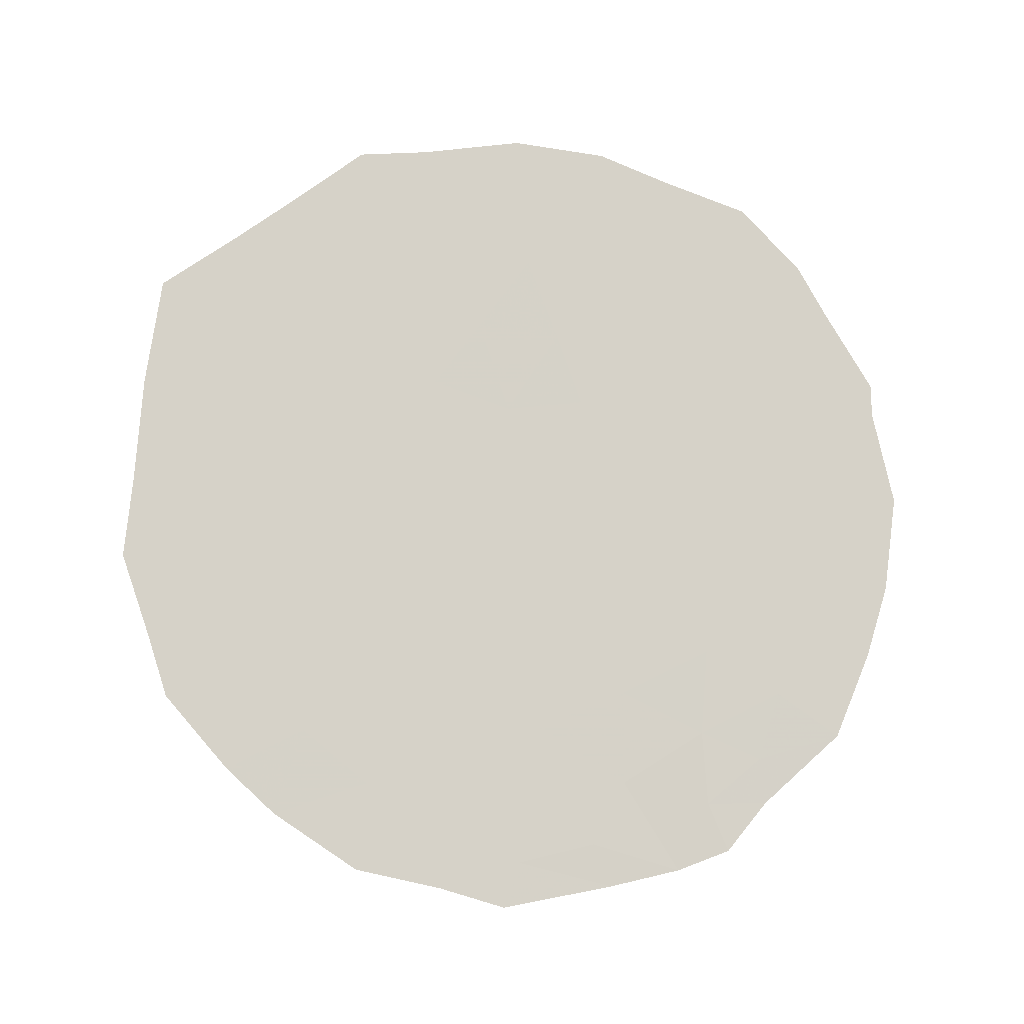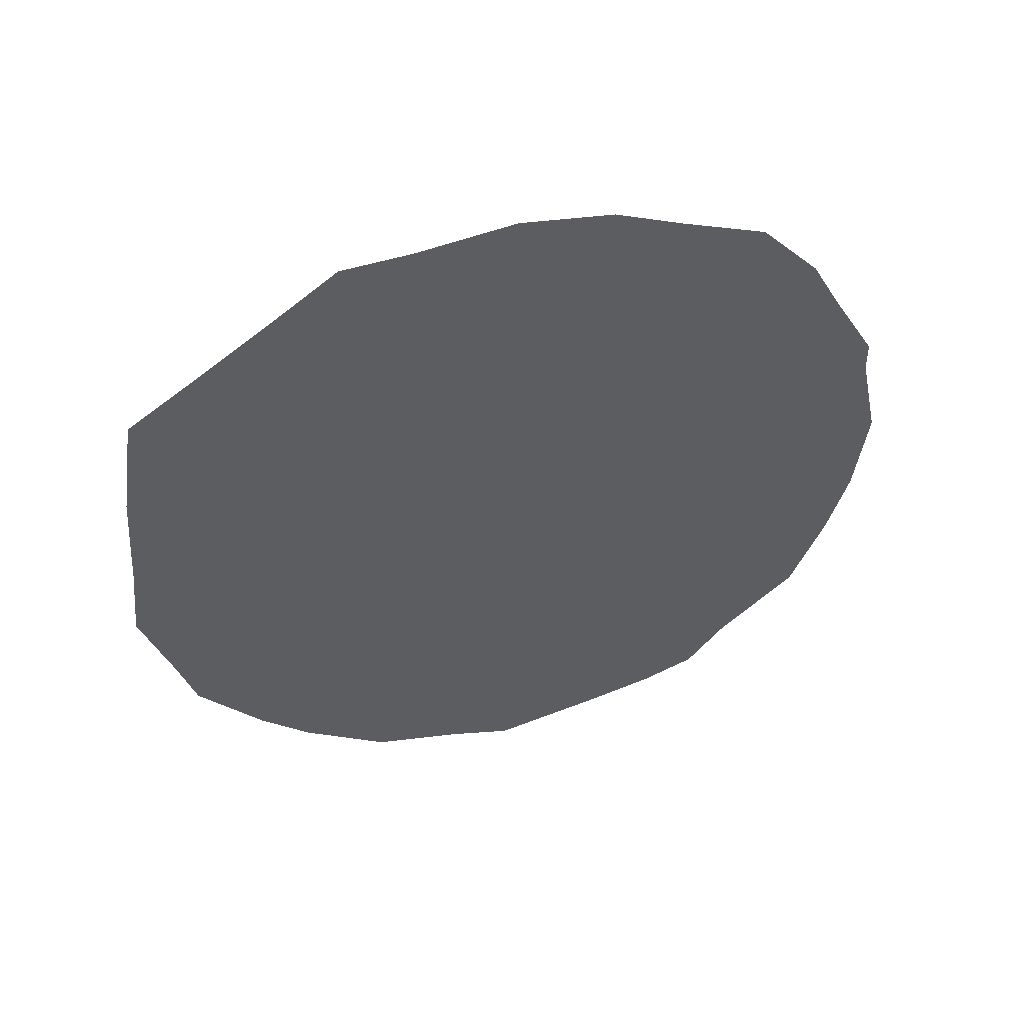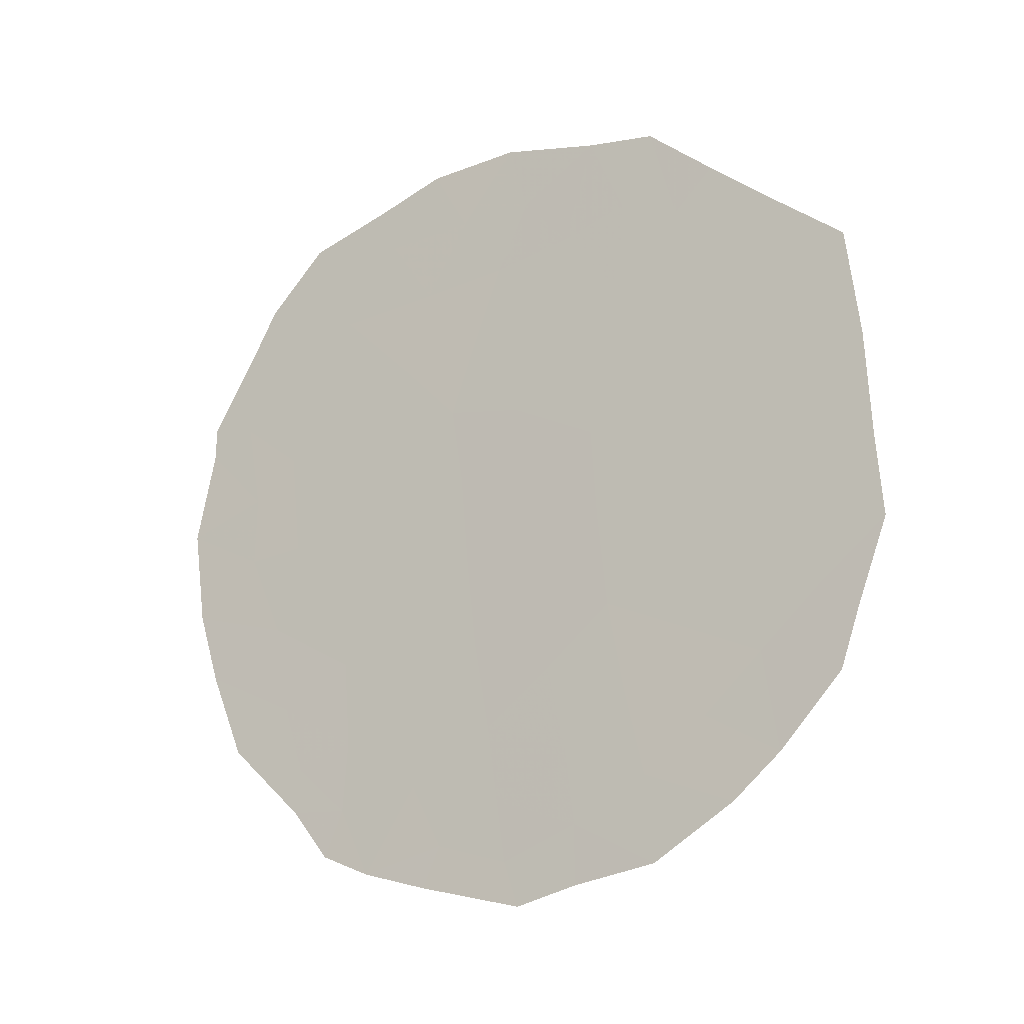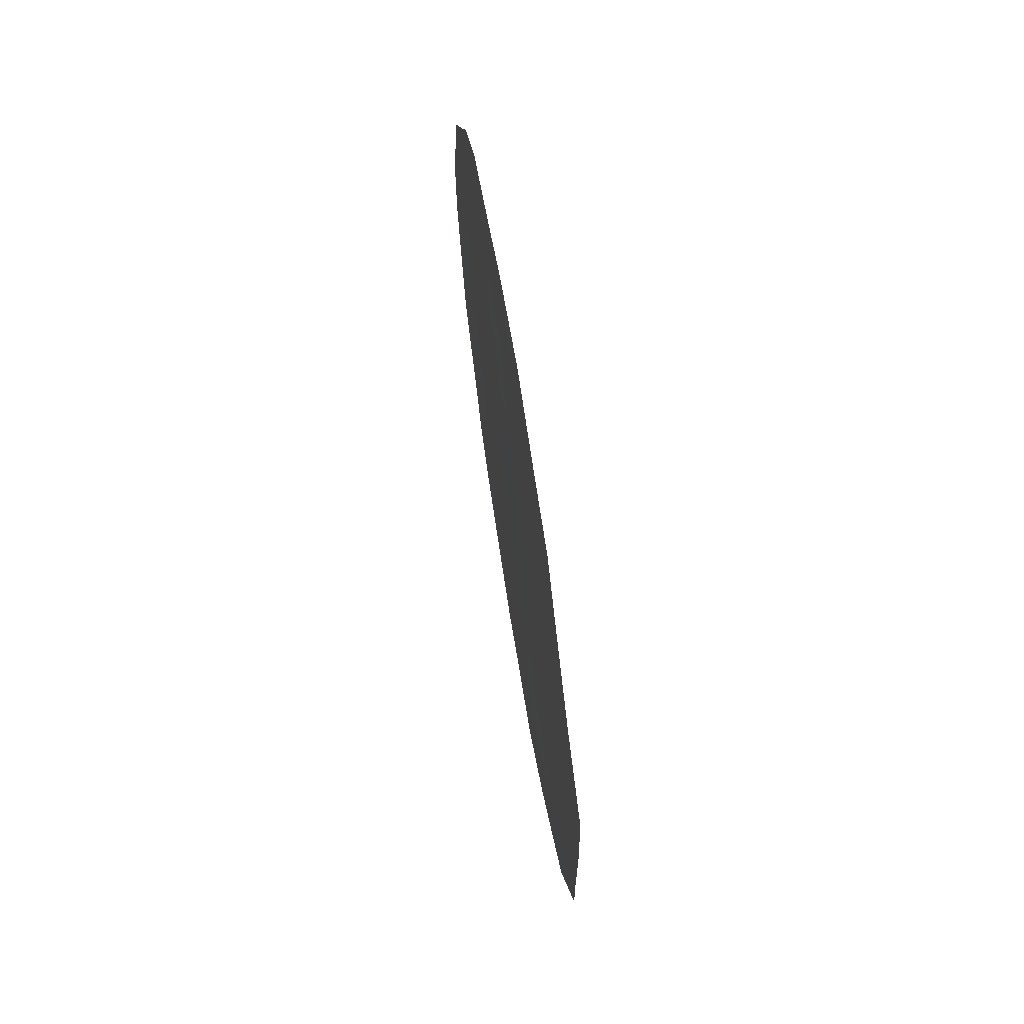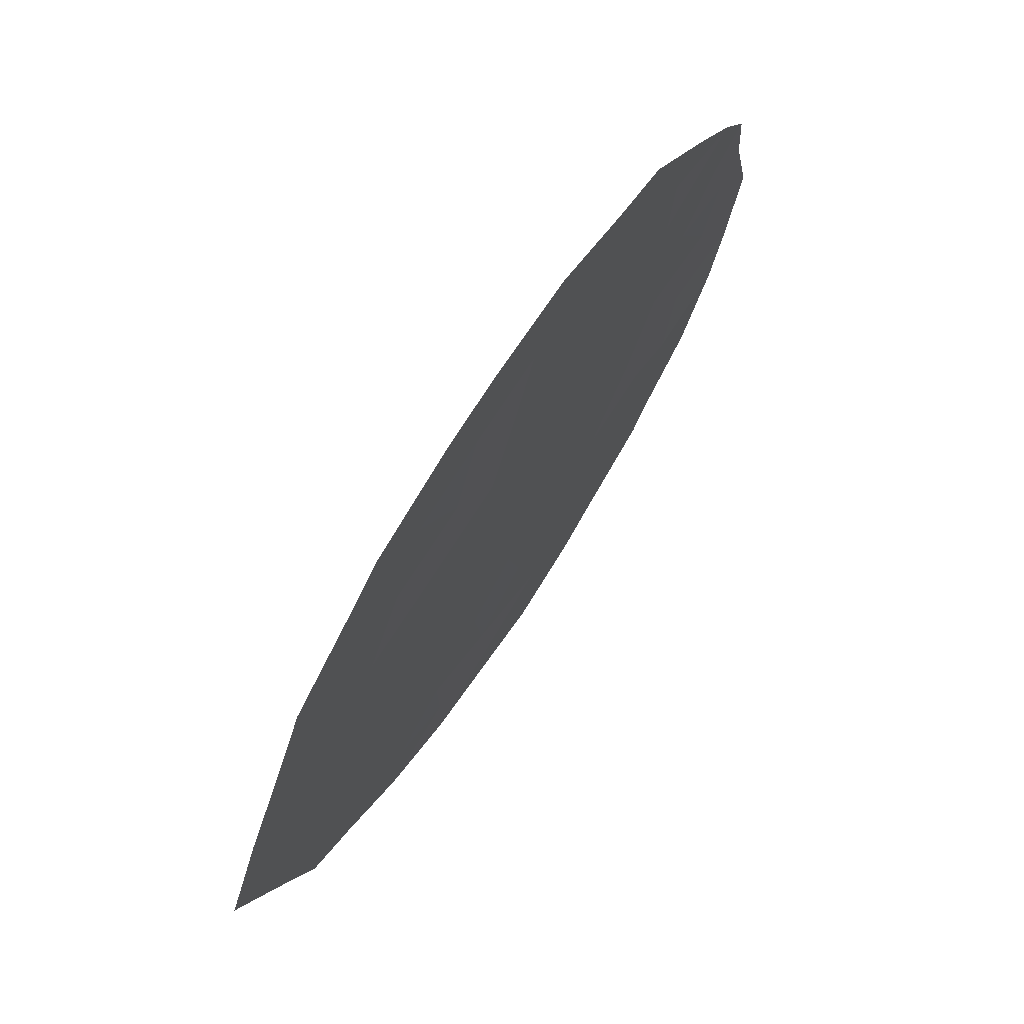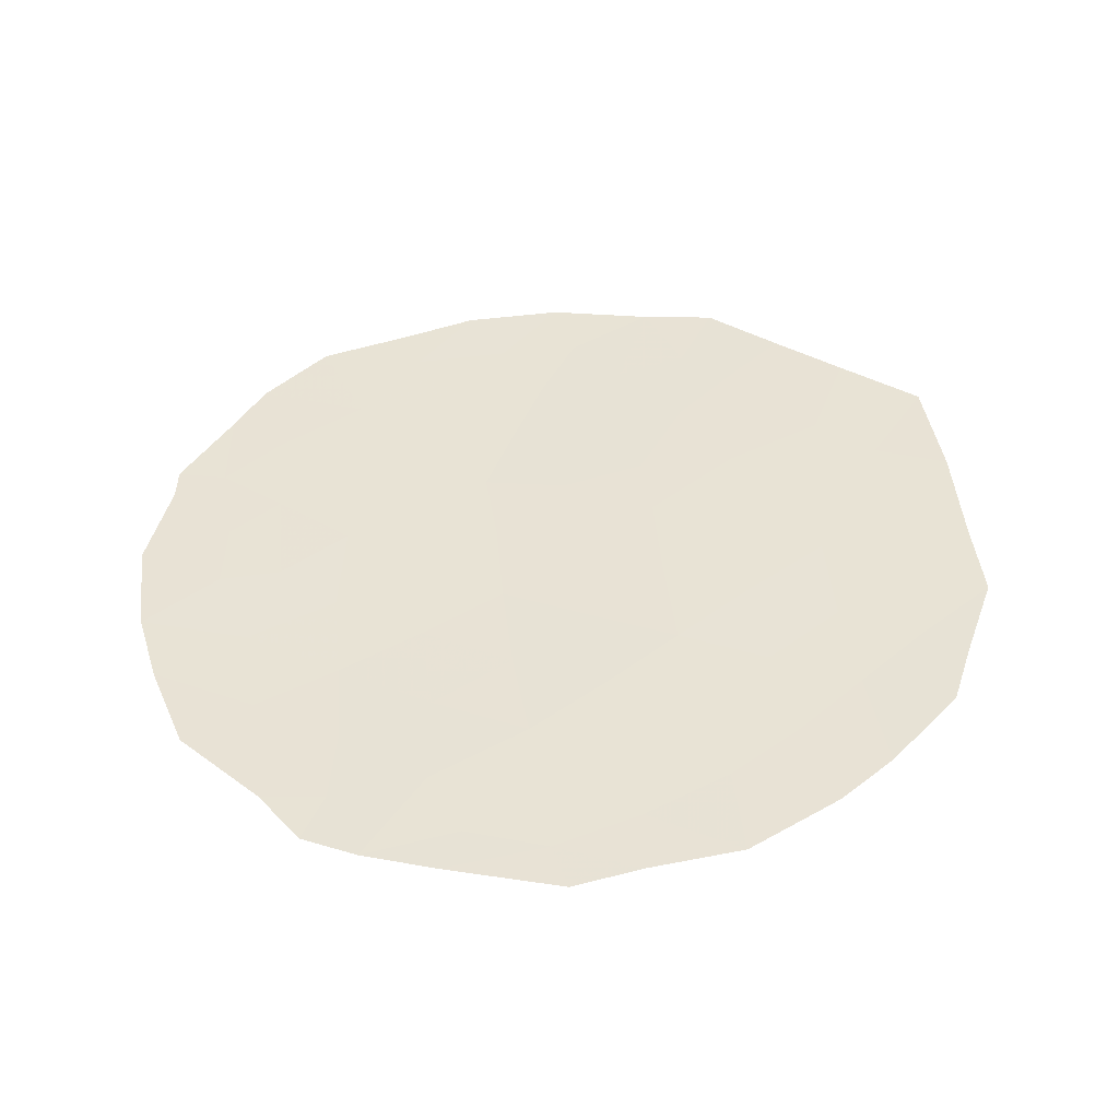
<metadata>
{"format":"obj","ext":"obj","renderer":"f3d","projection":"perspective","resolution":1024,"background":"white","views":[{"elev":-11.7,"azim":-63.3,"up":"+Y"},{"elev":49.9,"azim":-77.6,"up":"+Y"},{"elev":-13.7,"azim":146.4,"up":"+Y"},{"elev":72.9,"azim":-160.3,"up":"+Y"},{"elev":-47.5,"azim":-17.3,"up":"+Z"},{"elev":-47.8,"azim":119.9,"up":"+Y"}]}
</metadata>
<code>
v -79.4 -11.33 85.82
v -80.1 -8.287 84.62
v -80.07 -14.63 84.54
v -79.59 -12.28 85.47
v -81.16 -15.34 82.55
v -80.93 -11.64 83.04
v -81.06 -13.73 82.76
v -80.84 -9.706 83.25
v -82.71 -8.747 79.82
v -82.03 -14.4 80.95
v -81.7 -9.456 81.67
v -79.36 -9.546 85.95
v -82 -7.35 81.18
v -81.17 -7.906 82.69
v -80.08 -10.62 84.61
v -82.75 -13.08 79.69
v -81.83 -12.36 81.36
v -79.53 -7.942 85.67
v -79.86 -7.198 85.07
v -81.23 -15.86 82.39
v -79.02 -12.02 86.5
v -79.09 -9.836 86.43
v -78.96 -10.92 86.63
v -80.73 -6.481 83.51
v -83.2 -13.37 78.84
v -82.84 -14.23 79.5
v -82.56 -7.088 80.14
v -82.19 -6.505 80.85
v -79.1 -9.466 86.43
v -82.07 -15.42 80.85
v -82.55 -14.76 79.99
v -83.45 -10.73 78.44
v -83.49 -11.66 78.35
v -83.42 -9.48 78.52
v -79.31 -13.82 85.93
v -79.74 -14.63 85.14
v -79.95 -15.19 84.74
v -80.24 -15.42 84.21
v -81.8 -6.462 81.57
v -82.92 -7.622 79.47
v -83.34 -8.224 78.69
v -80.98 -12.69 82.93
v -81.45 -13.06 82.06
v -81.38 -12 82.21
v -80.05 -11.74 84.66
v -80.9 -10.59 83.13
v -81.33 -10.9 82.32
v -81.27 -9.792 82.46
v -80.51 -12.25 83.81
v -79.69 -10.03 85.34
v -80.09 -9.501 84.62
v -79.43 -10.53 85.8
v -80.11 -13.79 84.49
v -80.56 -14.39 83.66
v -81.36 -7.091 82.36
v -81.26 -6.325 82.57
v -80.93 -7.189 83.13
v -83.1 -12.37 79.05
v -83.32 -12.66 78.65
v -81.11 -14.62 82.64
v -81.55 -14.05 81.85
v -81.62 -7.656 81.87
v -81.45 -8.721 82.16
v -81.96 -8.441 81.22
v -81.6 -14.93 81.74
v -81.59 -15.64 81.73
v -80.49 -10.13 83.87
v -80.5 -11.18 83.85
v -82.64 -9.842 79.94
v -83.05 -10.24 79.19
v -83.03 -9.243 79.23
v -82.41 -13.77 80.29
v -82.3 -12.72 80.52
v -81.92 -13.4 81.17
v -80.42 -7.347 84.05
v -80.34 -6.823 84.22
v -79.66 -8.95 85.42
v -79.37 -8.535 85.95
v -80.52 -9.08 83.84
v -82.2 -9.362 80.74
v -82.2 -10.51 80.73
v -79.67 -13.31 85.31
v -79.77 -14.1 85.09
v -79.13 -12.84 86.29
v -80.99 -8.865 83
v -80.68 -8.087 83.58
v -82.44 -8.284 80.34
v -80.73 -15.12 83.33
v -80.62 -15.61 83.5
v -81.78 -11.24 81.48
v -83.09 -11.35 79.09
v -82.69 -12.02 79.83
v -82.23 -11.63 80.65
v -80.09 -12.8 84.56
v -82.65 -10.93 79.91
v -80.57 -13.31 83.66
v -82.33 -7.575 80.55
v -81.75 -10.21 81.56
v -79.73 -11.22 85.23
f 2 19 18
f 42 43 44
f 4 45 99
f 46 47 48
f 49 96 42
f 50 51 77
f 1 52 23
f 96 53 54
f 55 56 57
f 58 25 59
f 16 26 25
f 60 65 61
f 62 63 64
f 13 97 28
f 12 29 22
f 67 68 46
f 45 49 68
f 91 33 32
f 72 73 74
f 77 18 78
f 51 67 79
f 53 82 83
f 37 3 36
f 4 84 82
f 3 83 36
f 3 37 38
f 85 86 79
f 86 57 75
f 63 85 48
f 87 64 80
f 14 62 55
f 13 28 39
f 28 97 27
f 5 20 66
f 43 61 74
f 88 38 89
f 16 72 26
f 54 88 60
f 47 44 90
f 91 92 58
f 90 93 81
f 73 92 93
f 6 42 44
f 42 7 43
f 44 43 17
f 8 46 48
f 46 6 47
f 48 47 98
f 6 49 42
f 12 50 77
f 50 15 51
f 77 51 2
f 21 4 1
f 84 4 21
f 22 52 12
f 52 22 23
f 7 96 54
f 96 94 53
f 54 53 3
f 14 55 57
f 57 56 24
f 25 58 16
f 91 58 33
f 59 33 58
f 60 5 65
f 62 14 63
f 66 65 5
f 10 65 30
f 66 30 65
f 10 30 31
f 8 67 46
f 67 15 68
f 46 68 6
f 15 45 68
f 45 4 94
f 68 49 6
f 9 69 71
f 69 95 70
f 10 72 74
f 72 16 73
f 74 73 17
f 2 75 19
f 76 19 75
f 18 77 2
f 12 77 78
f 78 29 12
f 12 52 50
f 52 1 99
f 2 51 79
f 51 15 67
f 79 67 8
f 69 9 80
f 81 80 98
f 3 53 83
f 53 94 82
f 83 82 35
f 83 35 36
f 82 84 35
f 8 85 79
f 85 14 86
f 79 86 2
f 2 86 75
f 86 14 57
f 75 57 24
f 76 75 24
f 63 14 85
f 48 85 8
f 9 87 80
f 62 39 55
f 39 62 13
f 56 55 39
f 13 64 97
f 97 40 27
f 41 71 34
f 17 43 74
f 38 88 54
f 5 88 89
f 89 20 5
f 72 10 31
f 72 31 26
f 7 54 60
f 54 3 38
f 60 88 5
f 47 6 44
f 90 44 17
f 91 95 92
f 58 92 16
f 90 17 93
f 17 73 93
f 73 16 92
f 93 92 95
f 91 32 70
f 95 91 70
f 34 70 32
f 49 94 96
f 94 4 82
f 61 65 10
f 45 94 49
f 74 61 10
f 95 81 93
f 7 60 61
f 64 63 11
f 80 64 11
f 43 7 61
f 42 96 7
f 13 62 64
f 87 9 40
f 87 97 64
f 97 87 40
f 11 63 48
f 69 80 81
f 48 98 11
f 98 80 11
f 90 98 47
f 81 98 90
f 95 69 81
f 41 9 71
f 1 23 21
f 40 9 41
f 4 99 1
f 15 99 45
f 50 99 15
f 99 50 52
f 71 69 70
f 71 70 34

</code>
